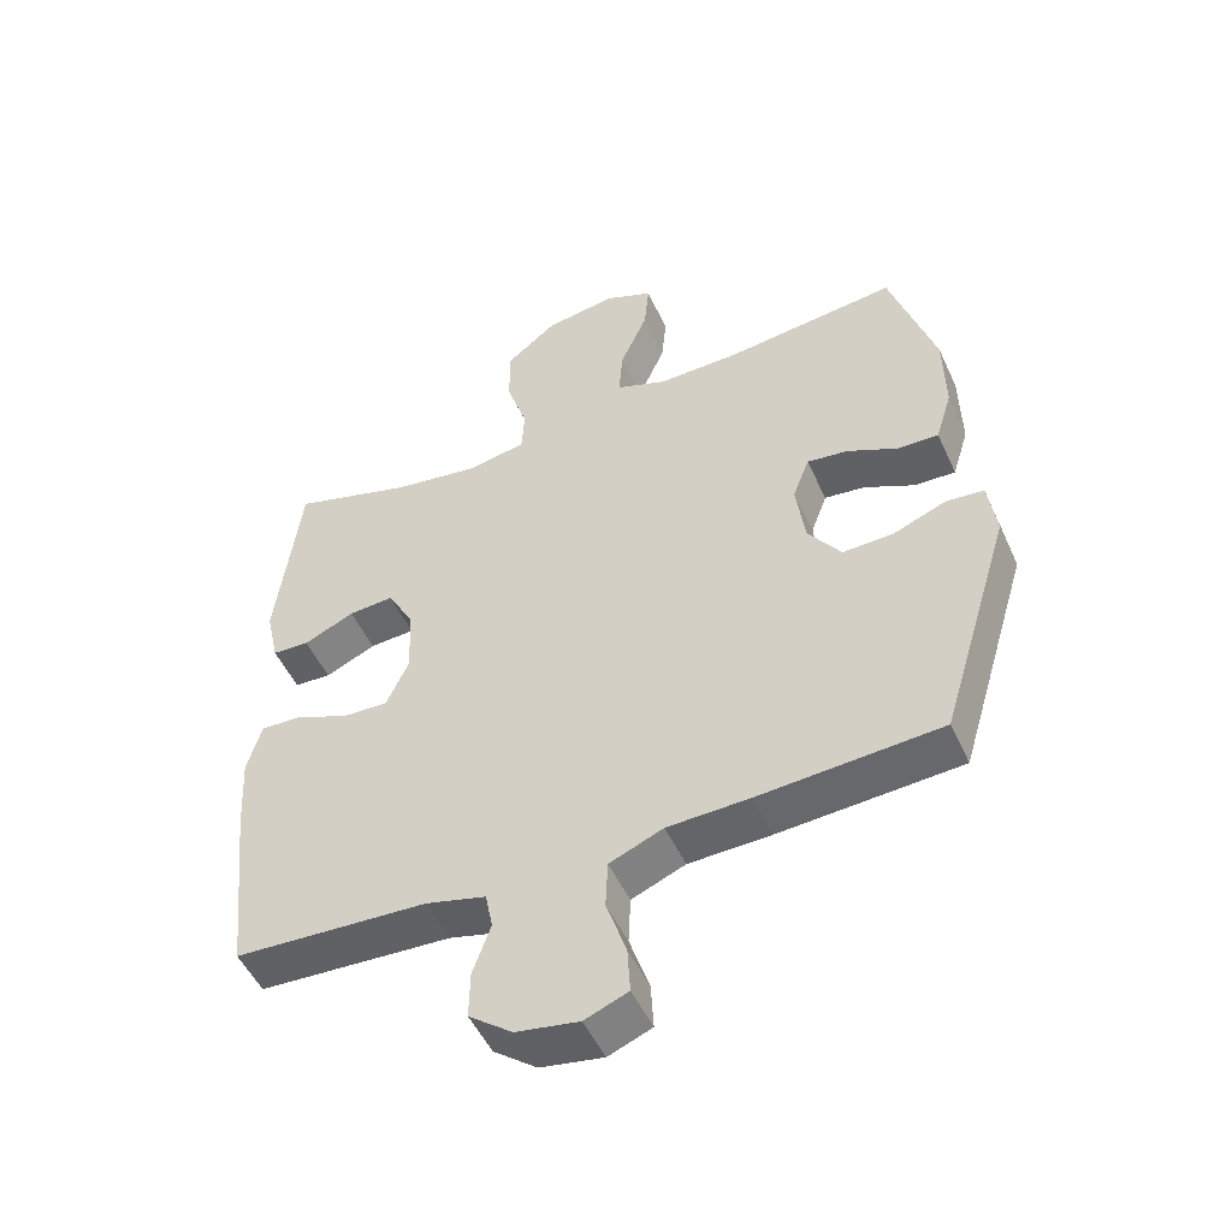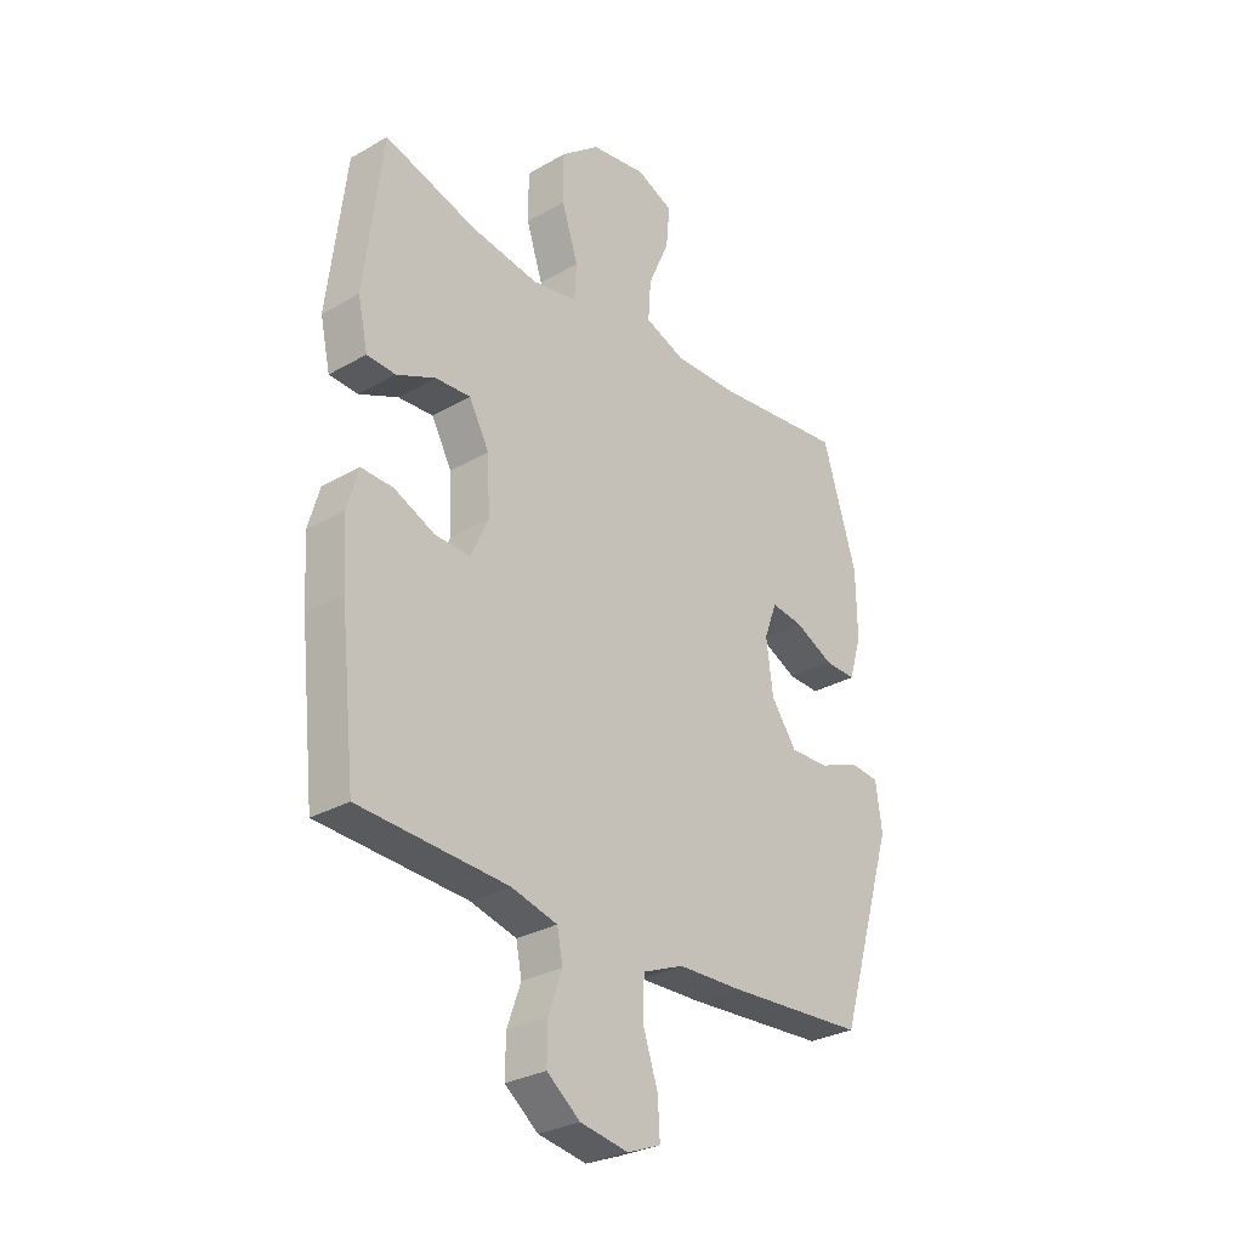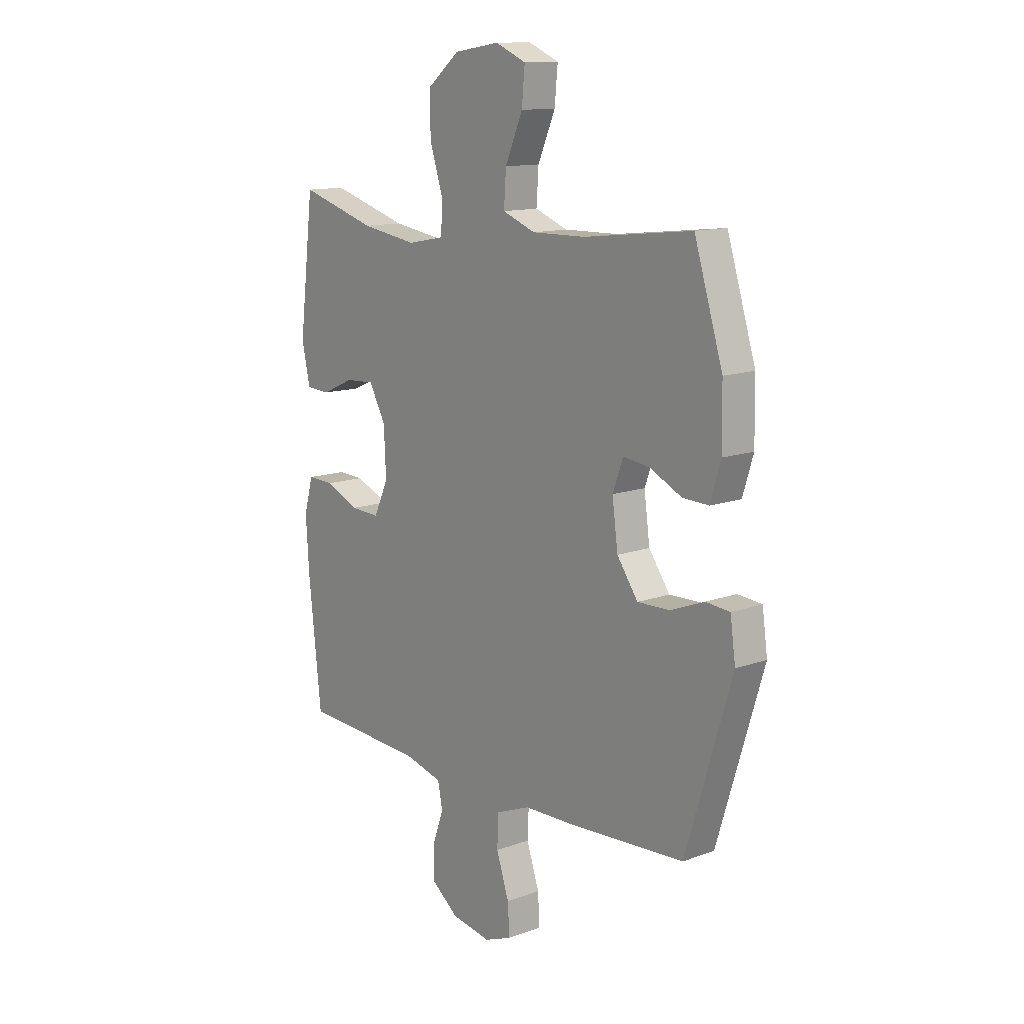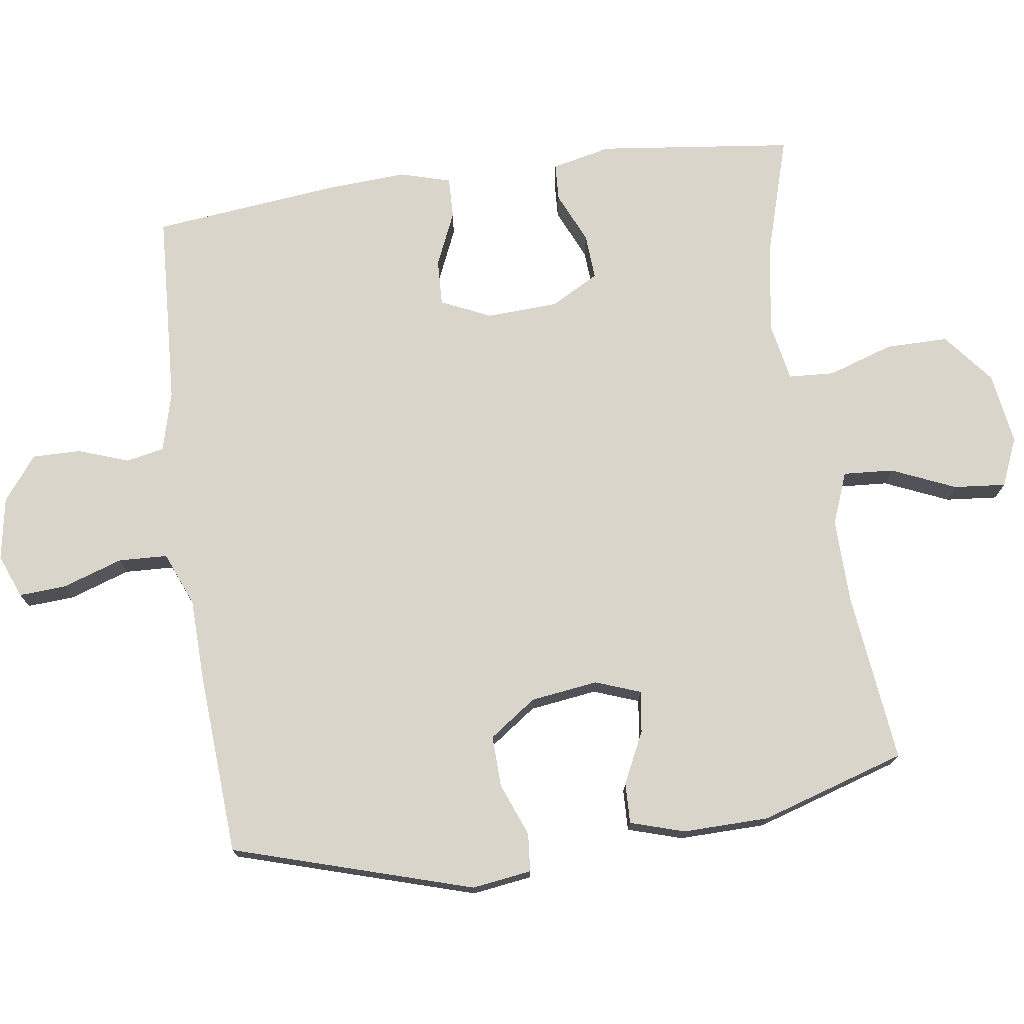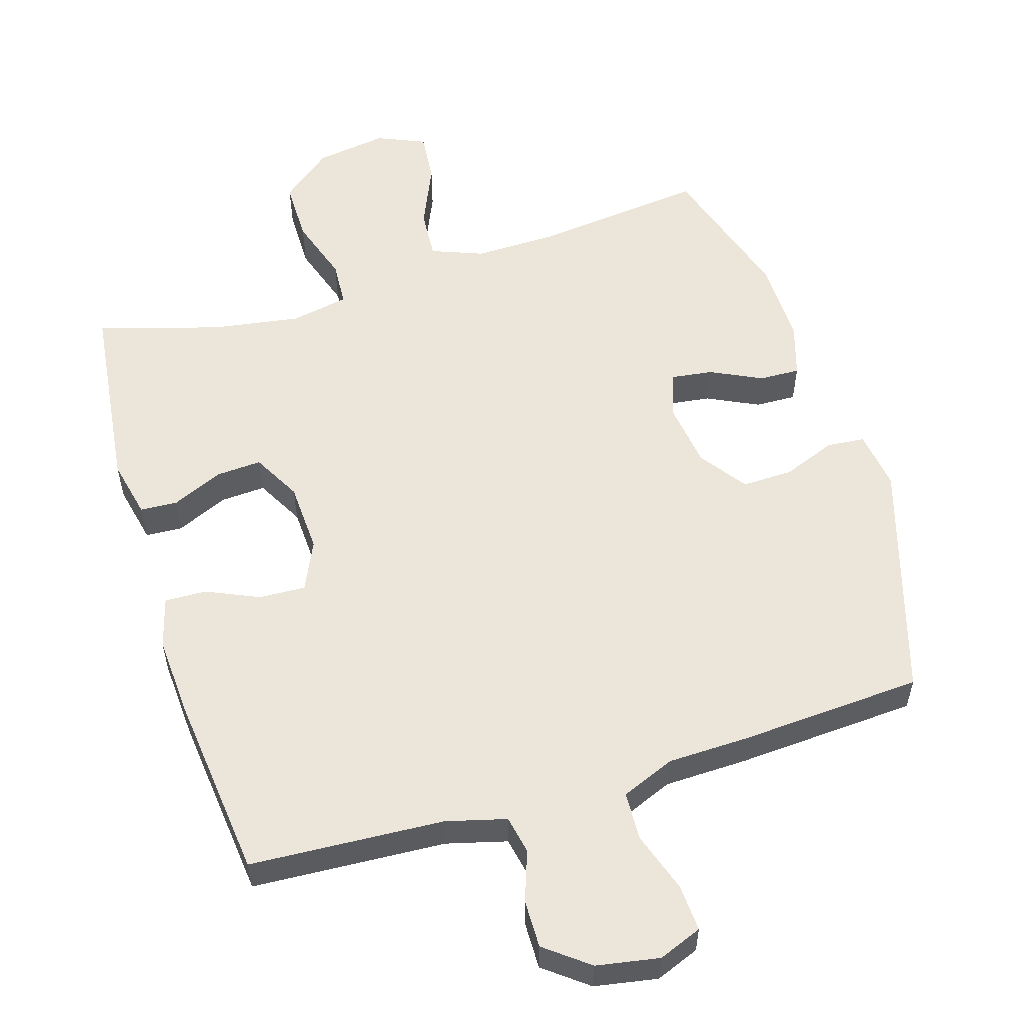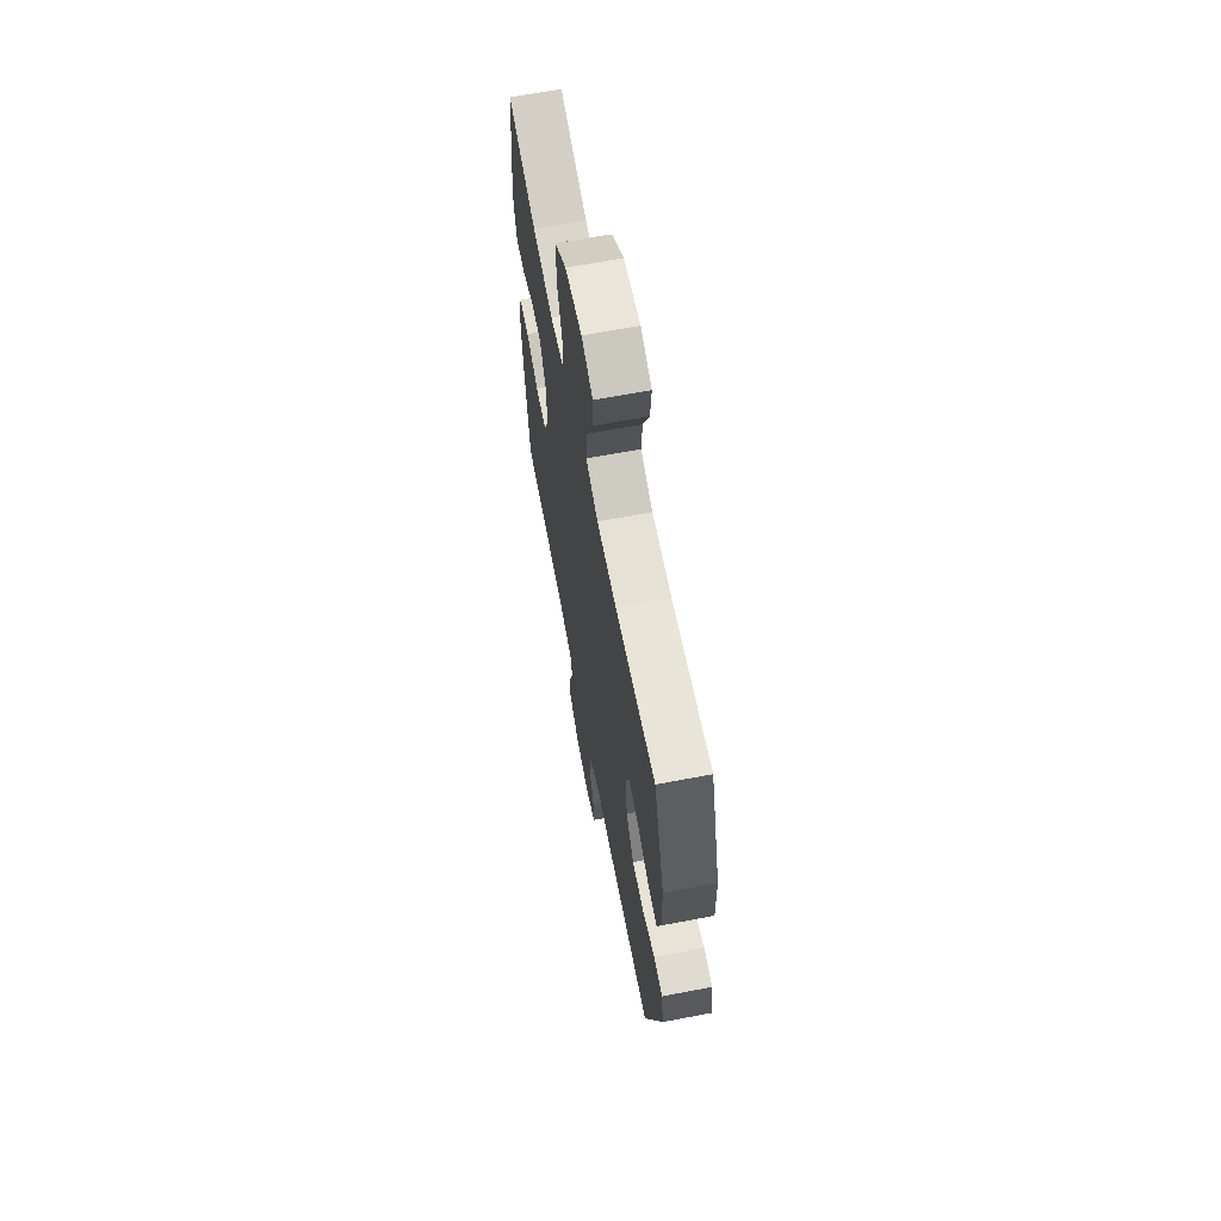
<metadata>
{"format":"obj","ext":"obj","renderer":"f3d","projection":"perspective","resolution":1024,"background":"white","views":[{"elev":-50.8,"azim":-155.8,"up":"+Z"},{"elev":-29.2,"azim":130.4,"up":"+Z"},{"elev":12.9,"azim":-129.9,"up":"+Z"},{"elev":74.2,"azim":-98.1,"up":"+Y"},{"elev":55.7,"azim":162.9,"up":"+Y"},{"elev":65.3,"azim":-100.8,"up":"+Z"}]}
</metadata>
<code>
v 0.5 0.07 0.5
v 0.534 0.07 0.218
v 0.515 0.07 0.132
v 0.461 0.07 0.129
v 0.387 0.07 0.162
v 0.321 0.07 0.166
v 0.283 0.07 0.096
v 0.278 0.07 -0.007
v 0.311 0.07 -0.079
v 0.378 0.07 -0.076
v 0.455 0.07 -0.042
v 0.515 0.07 -0.04
v 0.536 0.07 -0.114
v 0.529 0.07 -0.231
v 0.5 0.07 -0.5
v 0.219 0.07 -0.516
v 0.132 0.07 -0.539
v 0.121 0.07 -0.594
v 0.147 0.07 -0.667
v 0.148 0.07 -0.737
v 0.085 0.07 -0.786
v -0.006 0.07 -0.802
v -0.069 0.07 -0.777
v -0.065 0.07 -0.709
v -0.036 0.07 -0.622
v -0.039 0.07 -0.551
v -0.117 0.07 -0.519
v -0.236 0.07 -0.516
v -0.5 0.07 -0.5
v -0.605 0.07 -0.155
v -0.593 0.07 -0.069
v -0.538 0.07 -0.064
v -0.461 0.07 -0.094
v -0.387 0.07 -0.096
v -0.339 0.07 -0.028
v -0.326 0.07 0.069
v -0.35 0.07 0.134
v -0.41 0.07 0.126
v -0.484 0.07 0.09
v -0.543 0.07 0.088
v -0.567 0.07 0.166
v -0.565 0.07 0.29
v -0.5 0.07 0.5
v -0.253 0.07 0.472
v -0.131 0.07 0.47
v -0.056 0.07 0.499
v -0.061 0.07 0.572
v -0.101 0.07 0.664
v -0.108 0.07 0.739
v -0.038 0.07 0.769
v 0.066 0.07 0.753
v 0.139 0.07 0.694
v 0.139 0.07 0.604
v 0.108 0.07 0.509
v 0.112 0.07 0.443
v 0.196 0.07 0.427
v 0.324 0.07 0.447
v 0.5 0 0.5
v 0.534 0 0.218
v 0.515 0 0.132
v 0.461 0 0.129
v 0.387 0 0.162
v 0.321 0 0.166
v 0.283 0 0.096
v 0.278 0 -0.007
v 0.311 0 -0.079
v 0.378 0 -0.076
v 0.455 0 -0.042
v 0.515 0 -0.04
v 0.536 0 -0.114
v 0.529 0 -0.231
v 0.5 0 -0.5
v 0.219 0 -0.516
v 0.132 0 -0.539
v 0.121 0 -0.594
v 0.147 0 -0.667
v 0.148 0 -0.737
v 0.085 0 -0.786
v -0.006 0 -0.802
v -0.069 0 -0.777
v -0.065 0 -0.709
v -0.036 0 -0.622
v -0.039 0 -0.551
v -0.117 0 -0.519
v -0.236 0 -0.516
v -0.5 0 -0.5
v -0.605 0 -0.155
v -0.593 0 -0.069
v -0.538 0 -0.064
v -0.461 0 -0.094
v -0.387 0 -0.096
v -0.339 0 -0.028
v -0.326 0 0.069
v -0.35 0 0.134
v -0.41 0 0.126
v -0.484 0 0.09
v -0.543 0 0.088
v -0.567 0 0.166
v -0.565 0 0.29
v -0.5 0 0.5
v -0.253 0 0.472
v -0.131 0 0.47
v -0.056 0 0.499
v -0.061 0 0.572
v -0.101 0 0.664
v -0.108 0 0.739
v -0.038 0 0.769
v 0.066 0 0.753
v 0.139 0 0.694
v 0.139 0 0.604
v 0.108 0 0.509
v 0.112 0 0.443
v 0.196 0 0.427
v 0.324 0 0.447
f 51 52 53 54
f 51 54 55
f 50 51 55
f 47 48 49 50
f 46 47 50 55
f 45 46 55
f 44 45 55 56
f 42 43 44
f 41 42 44 56
f 38 39 40 41
f 37 38 41 56
f 30 31 32 33
f 30 33 34
f 27 28 29 30
f 26 27 30 34
f 22 23 24 25
f 22 25 26
f 21 22 26
f 18 19 20 21
f 18 21 26
f 17 18 26 34
f 13 14 15 16
f 10 11 12 13
f 9 10 13 16
f 8 9 16 17
f 2 3 4 5
f 57 1 2 5
f 57 5 6
f 36 37 56 57
f 35 36 57 6
f 34 35 6 7
f 7 8 17 34
f 111 110 109 108
f 112 111 108
f 112 108 107
f 107 106 105 104
f 112 107 104 103
f 112 103 102
f 113 112 102 101
f 101 100 99
f 113 101 99 98
f 98 97 96 95
f 113 98 95 94
f 90 89 88 87
f 91 90 87
f 87 86 85 84
f 91 87 84 83
f 82 81 80 79
f 83 82 79
f 83 79 78
f 78 77 76 75
f 83 78 75
f 91 83 75 74
f 73 72 71 70
f 70 69 68 67
f 73 70 67 66
f 74 73 66 65
f 62 61 60 59
f 62 59 58 114
f 63 62 114
f 114 113 94 93
f 63 114 93 92
f 64 63 92 91
f 91 74 65 64
f 1 58 59 2
f 2 59 60 3
f 3 60 61 4
f 4 61 62 5
f 5 62 63 6
f 6 63 64 7
f 7 64 65 8
f 8 65 66 9
f 9 66 67 10
f 10 67 68 11
f 11 68 69 12
f 12 69 70 13
f 13 70 71 14
f 14 71 72 15
f 15 72 73 16
f 16 73 74 17
f 17 74 75 18
f 18 75 76 19
f 19 76 77 20
f 20 77 78 21
f 21 78 79 22
f 22 79 80 23
f 23 80 81 24
f 24 81 82 25
f 25 82 83 26
f 26 83 84 27
f 27 84 85 28
f 28 85 86 29
f 29 86 87 30
f 30 87 88 31
f 31 88 89 32
f 32 89 90 33
f 33 90 91 34
f 34 91 92 35
f 35 92 93 36
f 36 93 94 37
f 37 94 95 38
f 38 95 96 39
f 39 96 97 40
f 40 97 98 41
f 41 98 99 42
f 42 99 100 43
f 43 100 101 44
f 44 101 102 45
f 45 102 103 46
f 46 103 104 47
f 47 104 105 48
f 48 105 106 49
f 49 106 107 50
f 50 107 108 51
f 51 108 109 52
f 52 109 110 53
f 53 110 111 54
f 54 111 112 55
f 55 112 113 56
f 56 113 114 57
f 57 114 58 1

</code>
